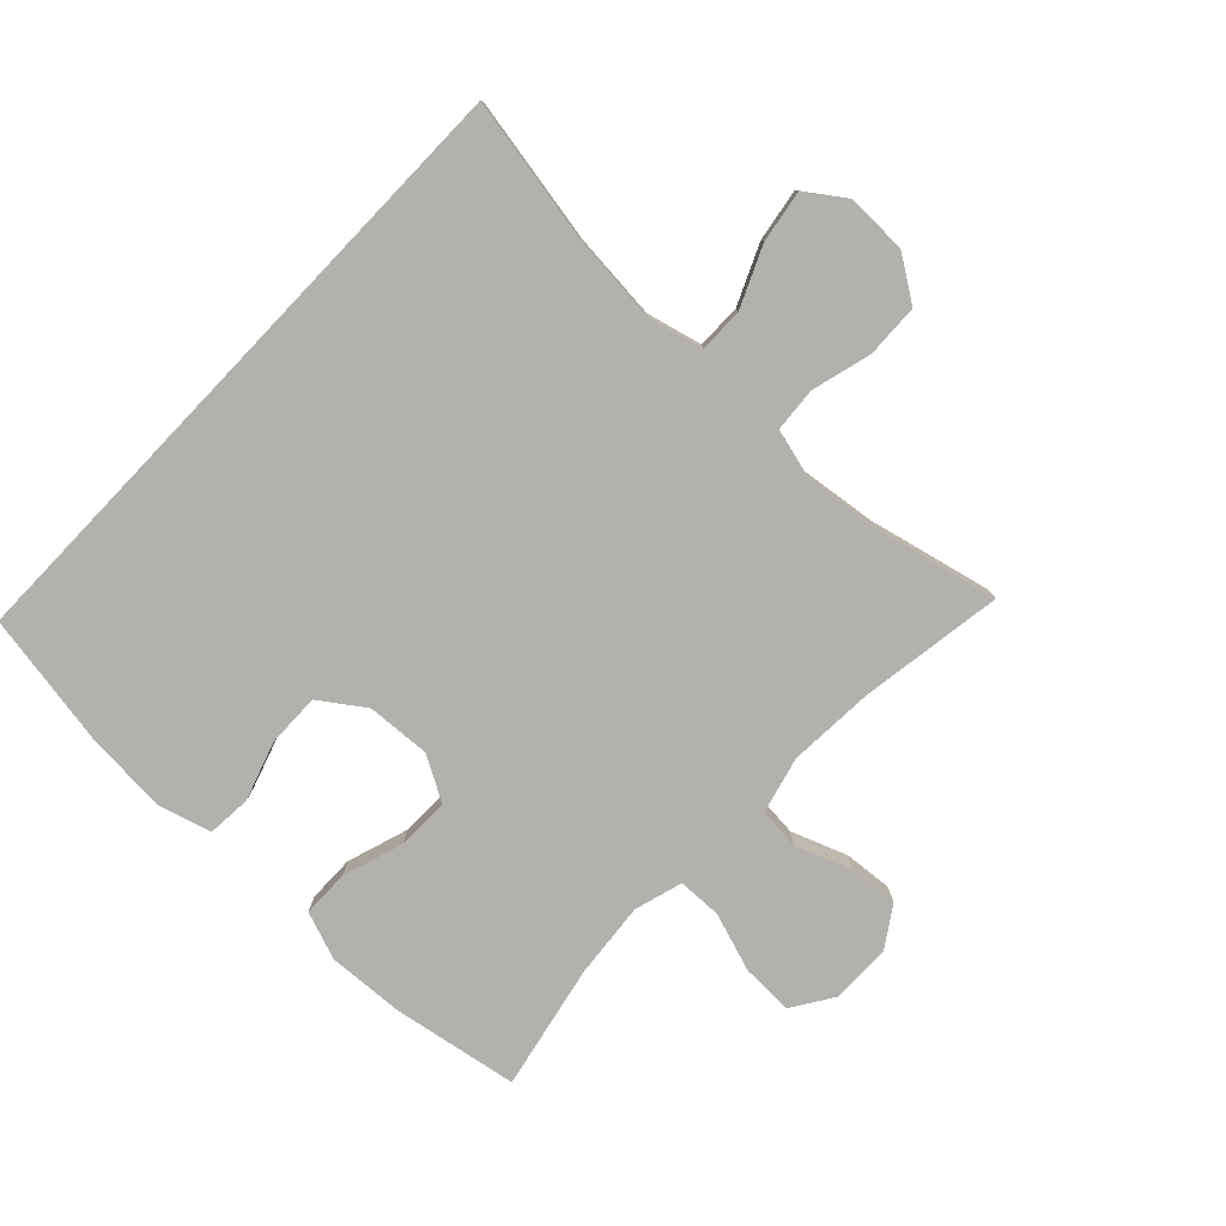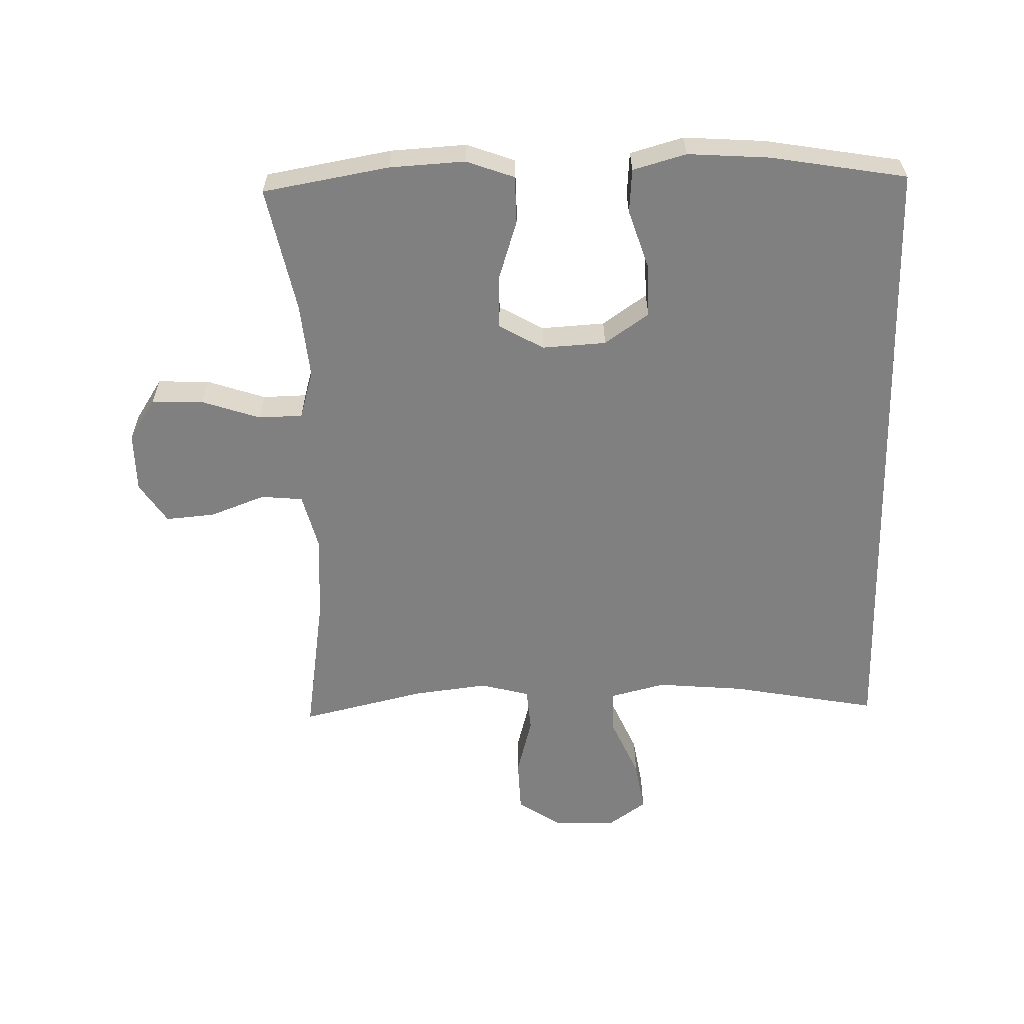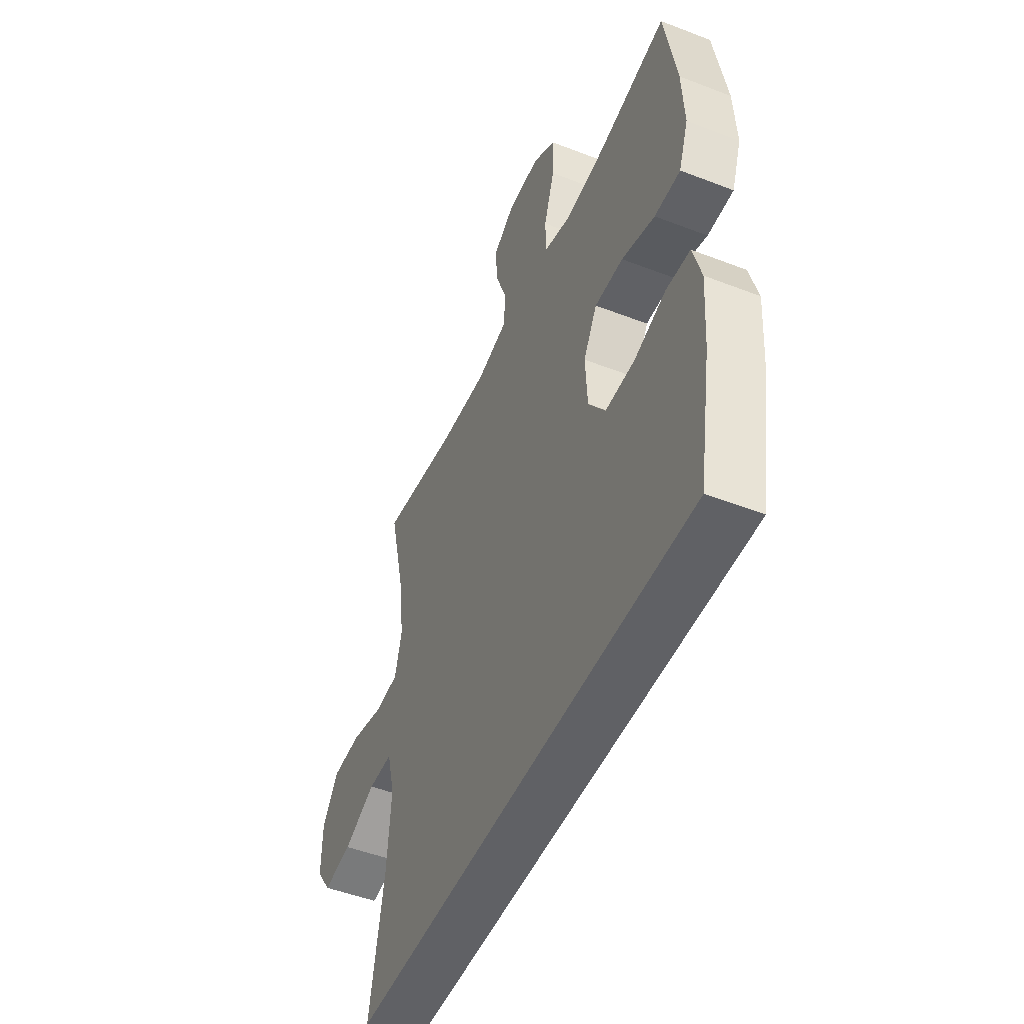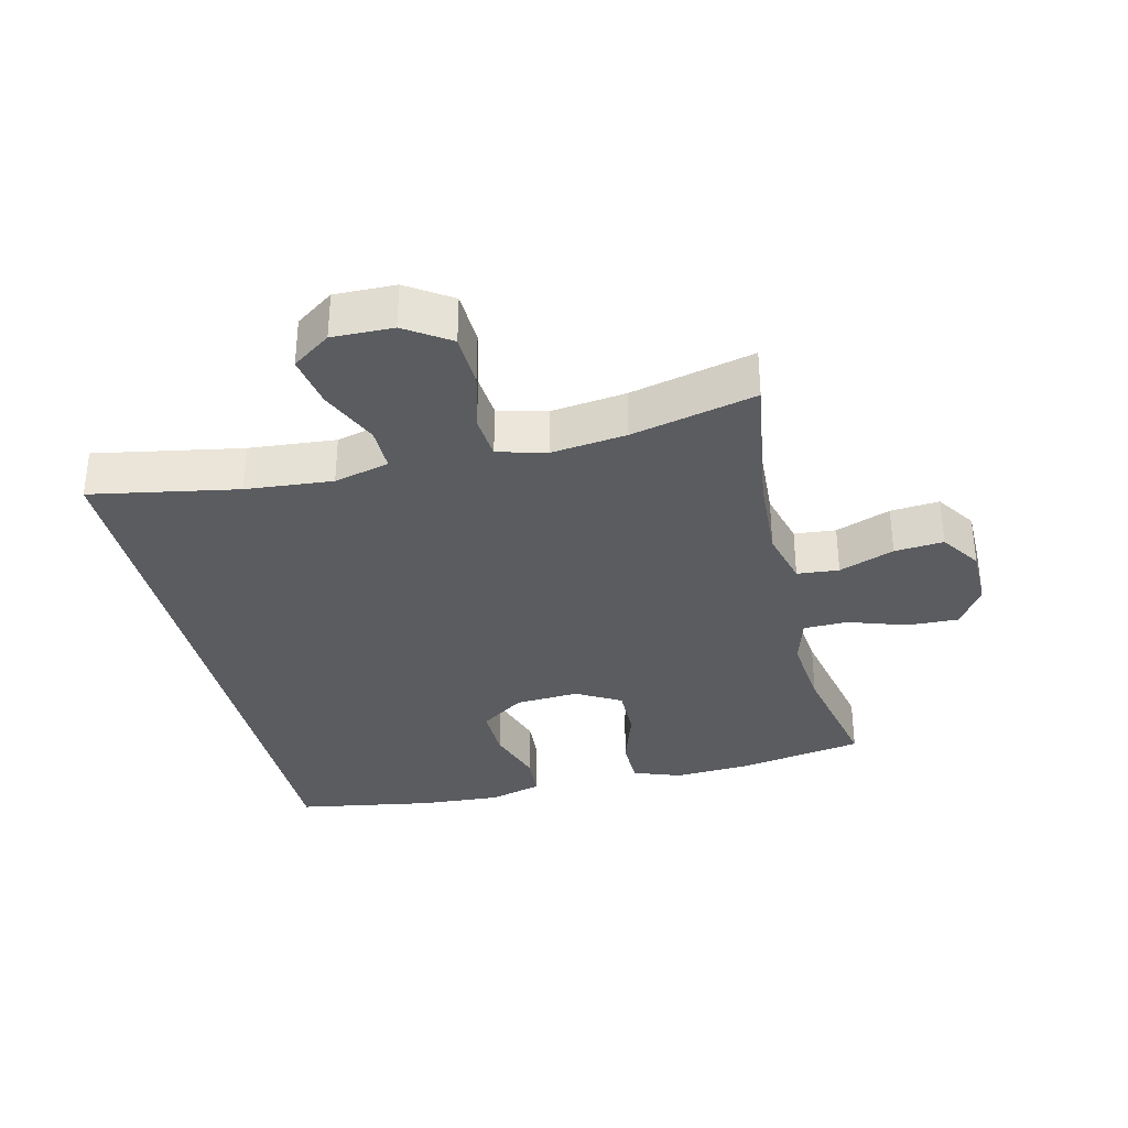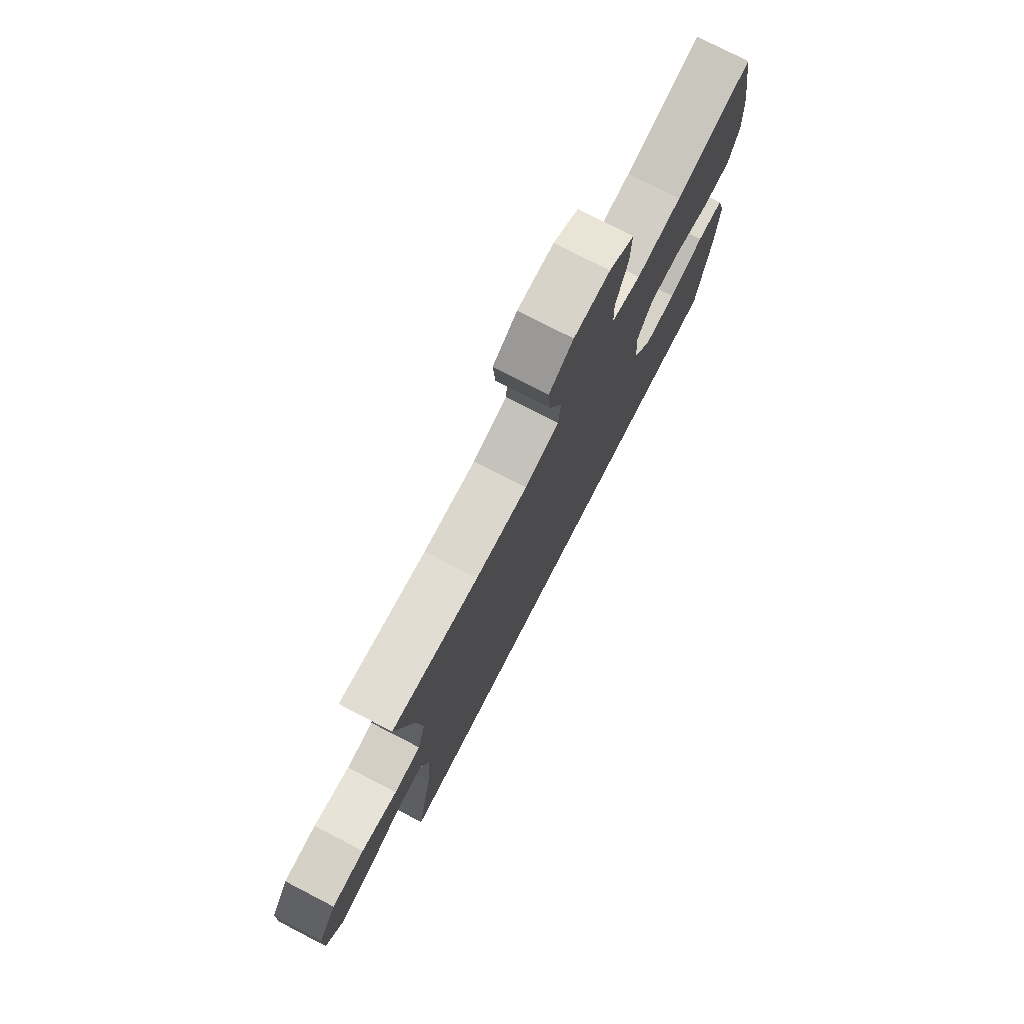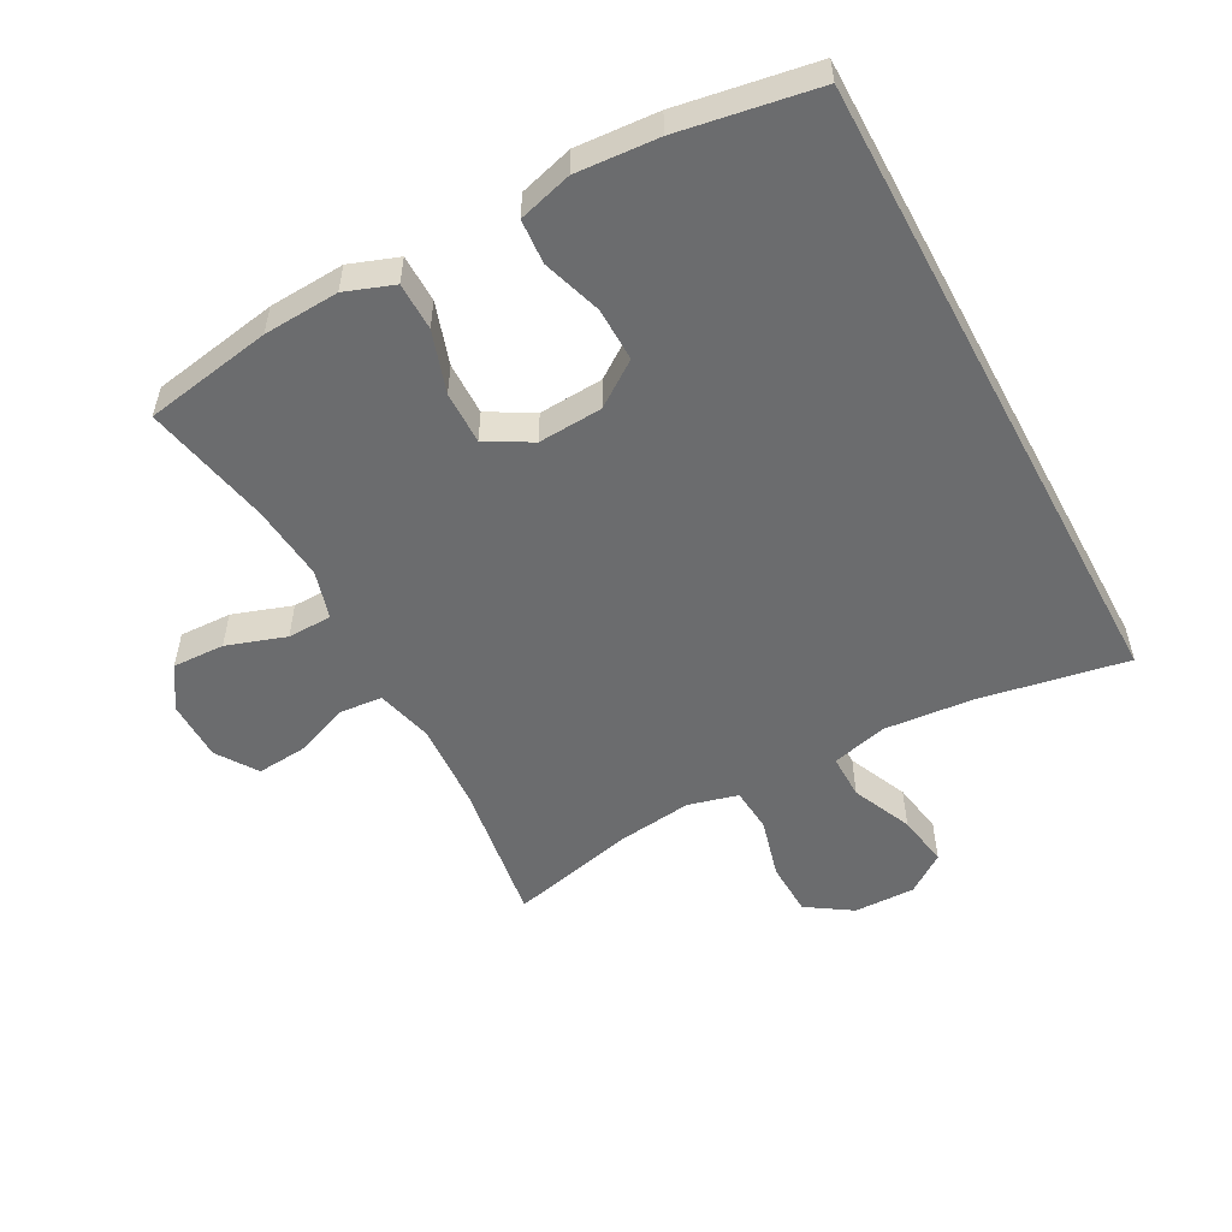
<metadata>
{"format":"obj","ext":"obj","renderer":"f3d","projection":"perspective","resolution":1024,"background":"white","views":[{"elev":-79.3,"azim":-133.7,"up":"+Y"},{"elev":-60.0,"azim":91.4,"up":"+Y"},{"elev":-49.0,"azim":66.7,"up":"+Z"},{"elev":-34.0,"azim":-76.5,"up":"+Y"},{"elev":76.5,"azim":-62.7,"up":"+Z"},{"elev":-53.6,"azim":118.3,"up":"+Y"}]}
</metadata>
<code>
o path2272
v -0.4302 0.0375 0.2785
v -0.4158 0.0375 0.1609
v -0.436 0.0375 0.08359
v -0.5055 0.0375 0.07783
v -0.5998 0.0375 0.1028
v -0.6845 0.0375 0.09979
v -0.7309 0.0375 0.02981
v -0.7328 0.0375 -0.06607
v -0.6898 0.0375 -0.1269
v -0.6074 0.0375 -0.1131
v -0.514 0.0375 -0.07172
v -0.4439 0.0375 -0.07115
v -0.4219 0.0375 -0.1586
v -0.434 0.0375 -0.2959
v -0.4764 0.0375 -0.527
v 0.5256 0.0375 -0.527
v 0.5619 0.0375 -0.3126
v 0.5706 0.0375 -0.1842
v 0.5469 0.0375 -0.1004
v 0.4777 0.0375 -0.09551
v 0.3856 0.0375 -0.1257
v 0.3018 0.0375 -0.1274
v 0.253 0.0375 -0.05782
v 0.247 0.0375 0.04262
v 0.2868 0.0375 0.1127
v 0.3691 0.0375 0.1116
v 0.4651 0.0375 0.08065
v 0.5396 0.0375 0.08157
v 0.567 0.0375 0.1573
v 0.5603 0.0375 0.2757
v 0.5256 0.0375 0.4747
v 0.327 0.0375 0.4335
v 0.2087 0.0375 0.422
v 0.1327 0.0375 0.4441
v 0.1311 0.0375 0.5134
v 0.1619 0.0375 0.6057
v 0.1647 0.0375 0.687
v 0.09904 0.0375 0.7294
v 0.004569 0.0375 0.7286
v -0.05889 0.0375 0.6863
v -0.0523 0.0375 0.6088
v -0.01965 0.0375 0.5219
v -0.02564 0.0375 0.456
v -0.1147 0.0375 0.433
v -0.2503 0.0375 0.4408
v -0.4764 0.0375 0.4747
v -0.4302 -0.0375 0.2785
v -0.4158 -0.0375 0.1609
v -0.436 -0.0375 0.08359
v -0.5055 -0.0375 0.07783
v -0.5998 -0.0375 0.1028
v -0.6845 -0.0375 0.09979
v -0.7309 -0.0375 0.02981
v -0.7328 -0.0375 -0.06607
v -0.6898 -0.0375 -0.1269
v -0.6074 -0.0375 -0.1131
v -0.514 -0.0375 -0.07172
v -0.4439 -0.0375 -0.07115
v -0.4219 -0.0375 -0.1586
v -0.434 -0.0375 -0.2959
v -0.4764 -0.0375 -0.527
v 0.5256 -0.0375 -0.527
v 0.5619 -0.0375 -0.3126
v 0.5706 -0.0375 -0.1842
v 0.5469 -0.0375 -0.1004
v 0.4777 -0.0375 -0.09551
v 0.3856 -0.0375 -0.1257
v 0.3018 -0.0375 -0.1274
v 0.253 -0.0375 -0.05782
v 0.247 -0.0375 0.04262
v 0.2868 -0.0375 0.1127
v 0.3691 -0.0375 0.1116
v 0.4651 -0.0375 0.08065
v 0.5396 -0.0375 0.08157
v 0.567 -0.0375 0.1573
v 0.5603 -0.0375 0.2757
v 0.5256 -0.0375 0.4747
v 0.327 -0.0375 0.4335
v 0.2087 -0.0375 0.422
v 0.1327 -0.0375 0.4441
v 0.1311 -0.0375 0.5134
v 0.1619 -0.0375 0.6057
v 0.1647 -0.0375 0.687
v 0.09904 -0.0375 0.7294
v 0.004569 -0.0375 0.7286
v -0.05889 -0.0375 0.6863
v -0.0523 -0.0375 0.6088
v -0.01965 -0.0375 0.5219
v -0.02564 -0.0375 0.456
v -0.1147 -0.0375 0.433
v -0.2503 -0.0375 0.4408
v -0.4764 -0.0375 0.4747
v 0.1647 0.0375 0.687
v 0.09904 0.0375 0.7294
v 0.004569 0.0375 0.7286
v -0.05889 0.0375 0.6863
v -0.05889 0.0375 0.6863
v 0.1619 0.0375 0.6057
v -0.0523 0.0375 0.6088
v -0.01965 0.0375 0.5219
v 0.1311 0.0375 0.5134
v -0.02564 0.0375 0.456
v -0.02564 0.0375 0.456
v 0.1327 0.0375 0.4441
v 0.1327 0.0375 0.4441
v -0.2503 0.0375 0.4408
v -0.4764 0.0375 0.4747
v -0.4764 0.0375 0.4747
v -0.1147 0.0375 0.433
v 0.5256 0.0375 0.4747
v 0.5256 0.0375 0.4747
v 0.327 0.0375 0.4335
v 0.2087 0.0375 0.422
v -0.4302 0.0375 0.2785
v 0.5603 0.0375 0.2757
v -0.4158 0.0375 0.1609
v 0.567 0.0375 0.1573
v -0.436 0.0375 0.08359
v -0.436 0.0375 0.08359
v 0.5396 0.0375 0.08157
v 0.5396 0.0375 0.08157
v 0.2868 0.0375 0.1127
v 0.2868 0.0375 0.1127
v 0.3691 0.0375 0.1116
v 0.247 0.0375 0.04262
v 0.4651 0.0375 0.08065
v -0.5055 0.0375 0.07783
v -0.5998 0.0375 0.1028
v -0.6845 0.0375 0.09979
v -0.7309 0.0375 0.02981
v 0.253 0.0375 -0.05782
v -0.7328 0.0375 -0.06607
v 0.3018 0.0375 -0.1274
v -0.514 0.0375 -0.07172
v -0.4439 0.0375 -0.07115
v -0.4439 0.0375 -0.07115
v -0.6898 0.0375 -0.1269
v -0.6898 0.0375 -0.1269
v -0.4219 0.0375 -0.1586
v -0.6074 0.0375 -0.1131
v 0.5469 0.0375 -0.1004
v 0.5469 0.0375 -0.1004
v 0.4777 0.0375 -0.09551
v 0.3856 0.0375 -0.1257
v 0.5706 0.0375 -0.1842
v -0.434 0.0375 -0.2959
v 0.5619 0.0375 -0.3126
v 0.5256 0.0375 -0.527
v 0.5256 0.0375 -0.527
v -0.4764 0.0375 -0.527
v -0.4764 0.0375 -0.527
v 0.1647 -0.0375 0.687
v 0.09904 -0.0375 0.7294
v 0.004569 -0.0375 0.7286
v -0.05889 -0.0375 0.6863
v -0.05889 -0.0375 0.6863
v 0.1619 -0.0375 0.6057
v -0.0523 -0.0375 0.6088
v -0.01965 -0.0375 0.5219
v 0.1311 -0.0375 0.5134
v -0.02564 -0.0375 0.456
v -0.02564 -0.0375 0.456
v 0.1327 -0.0375 0.4441
v 0.1327 -0.0375 0.4441
v -0.2503 -0.0375 0.4408
v -0.4764 -0.0375 0.4747
v -0.4764 -0.0375 0.4747
v -0.1147 -0.0375 0.433
v 0.5256 -0.0375 0.4747
v 0.5256 -0.0375 0.4747
v 0.327 -0.0375 0.4335
v 0.2087 -0.0375 0.422
v -0.4302 -0.0375 0.2785
v 0.5603 -0.0375 0.2757
v -0.4158 -0.0375 0.1609
v 0.567 -0.0375 0.1573
v -0.436 -0.0375 0.08359
v -0.436 -0.0375 0.08359
v 0.5396 -0.0375 0.08157
v 0.5396 -0.0375 0.08157
v 0.2868 -0.0375 0.1127
v 0.2868 -0.0375 0.1127
v 0.3691 -0.0375 0.1116
v 0.247 -0.0375 0.04262
v 0.4651 -0.0375 0.08065
v -0.5055 -0.0375 0.07783
v -0.5998 -0.0375 0.1028
v -0.6845 -0.0375 0.09979
v -0.7309 -0.0375 0.02981
v 0.253 -0.0375 -0.05782
v -0.7328 -0.0375 -0.06607
v 0.3018 -0.0375 -0.1274
v -0.514 -0.0375 -0.07172
v -0.4439 -0.0375 -0.07115
v -0.4439 -0.0375 -0.07115
v -0.6898 -0.0375 -0.1269
v -0.6898 -0.0375 -0.1269
v -0.4219 -0.0375 -0.1586
v -0.6074 -0.0375 -0.1131
v 0.5469 -0.0375 -0.1004
v 0.5469 -0.0375 -0.1004
v 0.4777 -0.0375 -0.09551
v 0.3856 -0.0375 -0.1257
v 0.5706 -0.0375 -0.1842
v -0.434 -0.0375 -0.2959
v 0.5619 -0.0375 -0.3126
v 0.5256 -0.0375 -0.527
v 0.5256 -0.0375 -0.527
v -0.4764 -0.0375 -0.527
v -0.4764 -0.0375 -0.527
f 175 165 173
f 161 160 159
f 157 153 158
f 158 154 155
f 200 202 204
f 158 153 154
f 163 181 172
f 172 181 171
f 206 192 207
f 175 184 168
f 198 190 194
f 175 168 165
f 161 163 160
f 174 171 183
f 193 194 186
f 193 187 199
f 189 187 188
f 157 159 160
f 173 165 166
f 206 203 192
f 189 199 187
f 205 190 198
f 153 157 152
f 184 161 168
f 194 184 177
f 207 192 209
f 199 191 196
f 186 194 177
f 203 204 202
f 171 174 169
f 184 163 161
f 184 181 163
f 209 192 205
f 187 193 186
f 183 171 181
f 174 183 176
f 190 205 192
f 177 184 175
f 176 185 179
f 191 199 189
f 204 203 206
f 194 190 184
f 159 157 158
f 183 185 176
f 37 38 84 83
f 38 39 85 84
f 39 97 156 85
f 36 37 83 82
f 40 41 87 86
f 41 42 88 87
f 35 36 82 81
f 42 103 162 88
f 105 35 81 164
f 45 108 167 91
f 43 44 90 89
f 111 32 78 170
f 33 34 80 79
f 44 45 91 90
f 32 33 79 78
f 46 1 47 92
f 30 31 77 76
f 1 2 48 47
f 29 30 76 75
f 2 119 178 48
f 121 29 75 180
f 123 26 72 182
f 24 25 71 70
f 27 28 74 73
f 26 27 73 72
f 4 5 51 50
f 5 6 52 51
f 6 7 53 52
f 3 4 50 49
f 23 24 70 69
f 7 8 54 53
f 22 23 69 68
f 11 136 195 57
f 8 138 197 54
f 12 13 59 58
f 10 11 57 56
f 9 10 56 55
f 142 20 66 201
f 20 21 67 66
f 18 19 65 64
f 21 22 68 67
f 13 14 60 59
f 17 18 64 63
f 149 17 63 208
f 151 16 62 210
f 14 15 61 60
f 116 114 106
f 102 100 101
f 98 99 94
f 99 96 95
f 141 145 143
f 99 95 94
f 104 113 122
f 113 112 122
f 147 148 133
f 116 109 125
f 139 135 131
f 116 106 109
f 102 101 104
f 115 124 112
f 134 127 135
f 134 140 128
f 130 129 128
f 98 101 100
f 114 107 106
f 147 133 144
f 130 128 140
f 146 139 131
f 94 93 98
f 125 109 102
f 135 118 125
f 148 150 133
f 140 137 132
f 127 118 135
f 144 143 145
f 112 110 115
f 125 102 104
f 125 104 122
f 150 146 133
f 128 127 134
f 124 122 112
f 115 117 124
f 131 133 146
f 118 116 125
f 117 120 126
f 132 130 140
f 145 147 144
f 135 125 131
f 100 99 98
f 124 117 126

</code>
